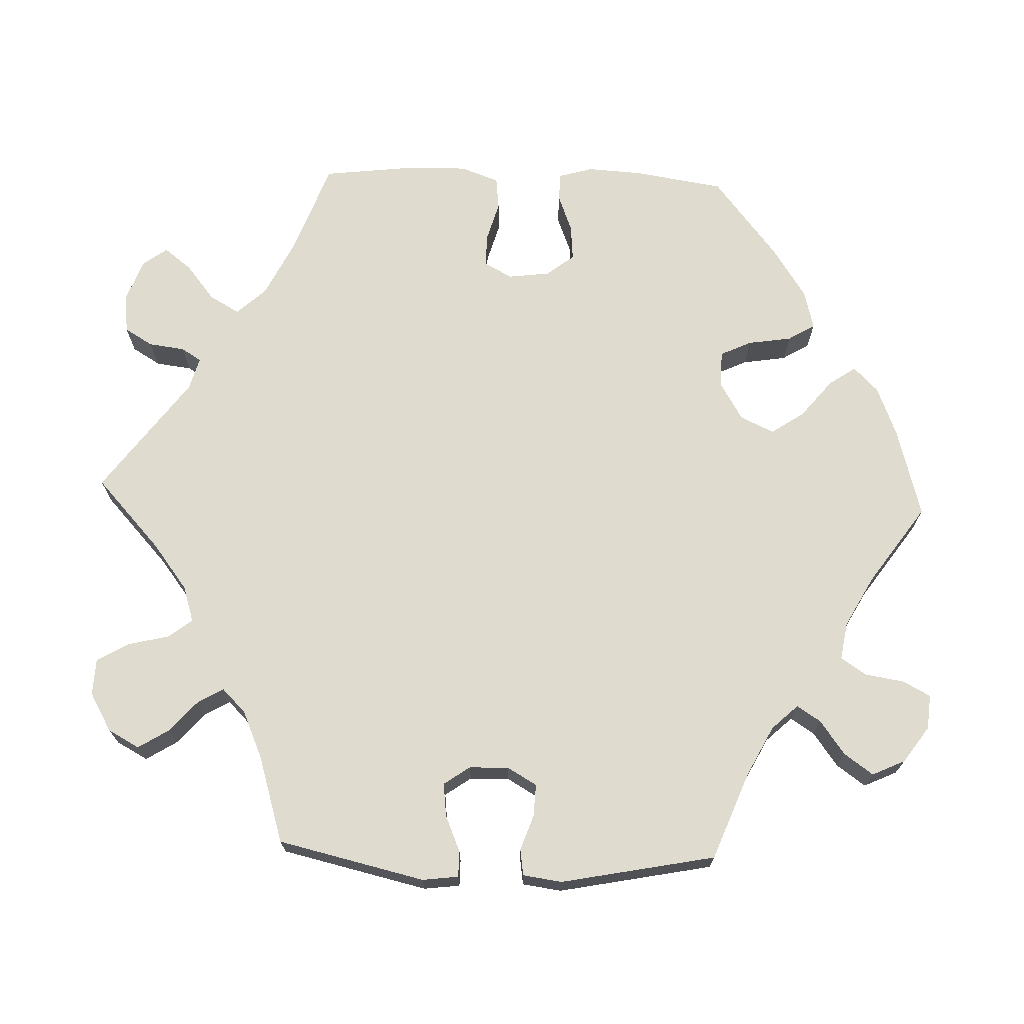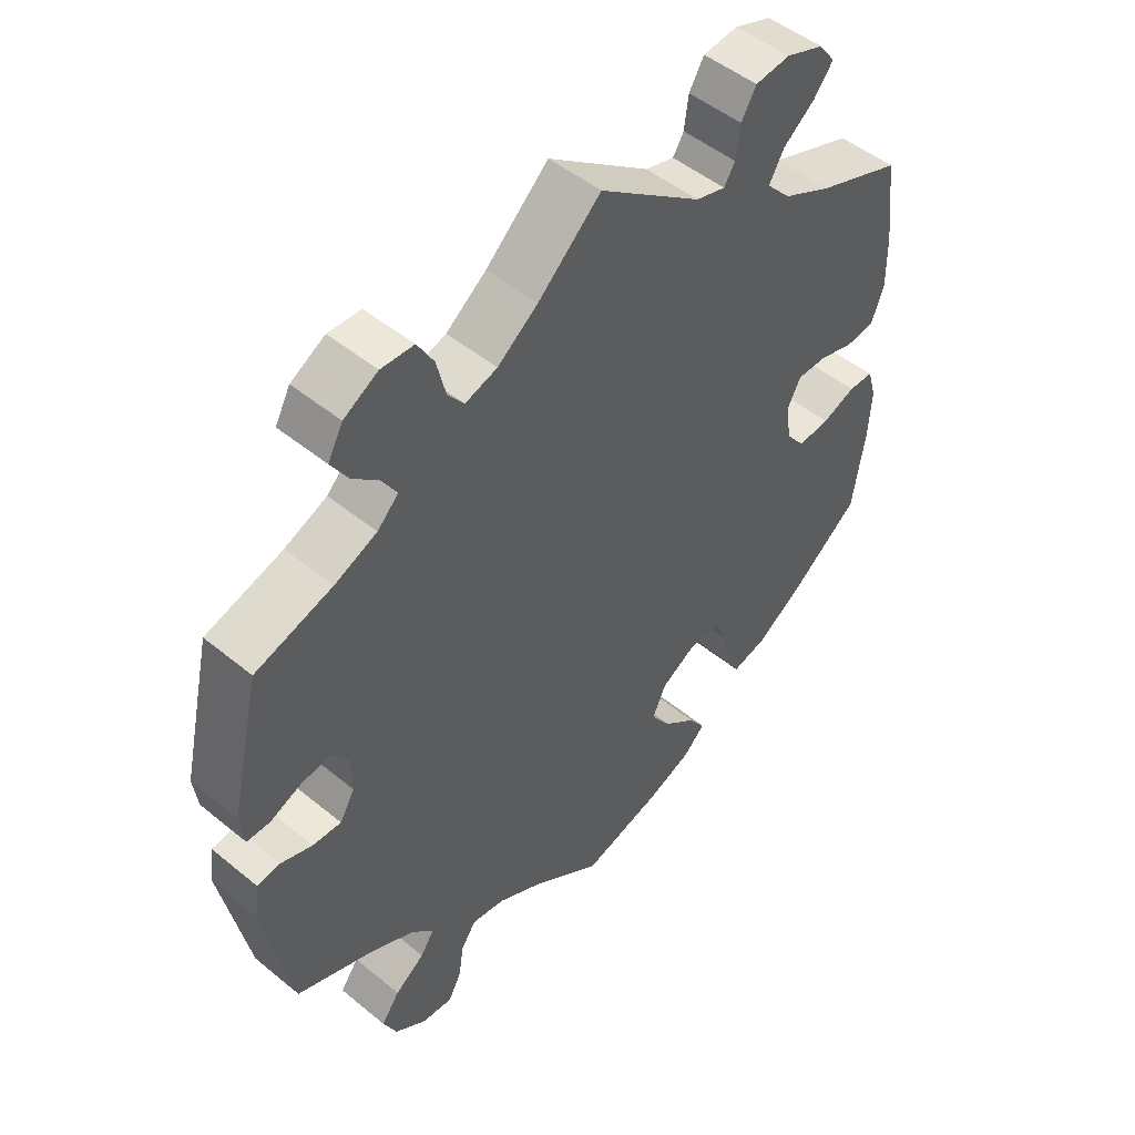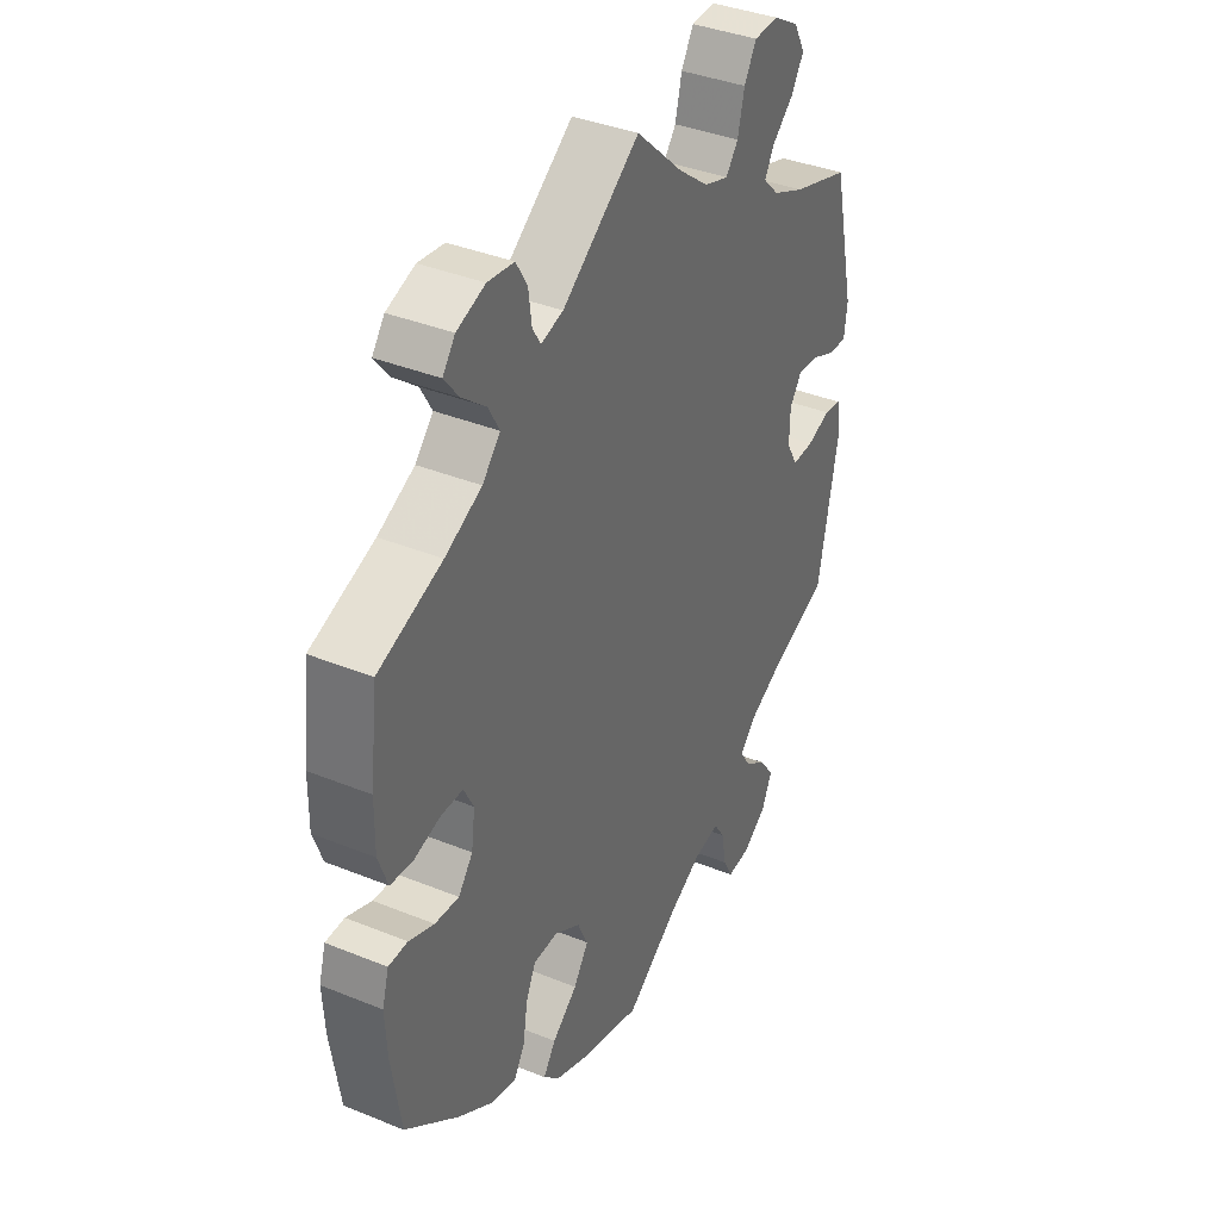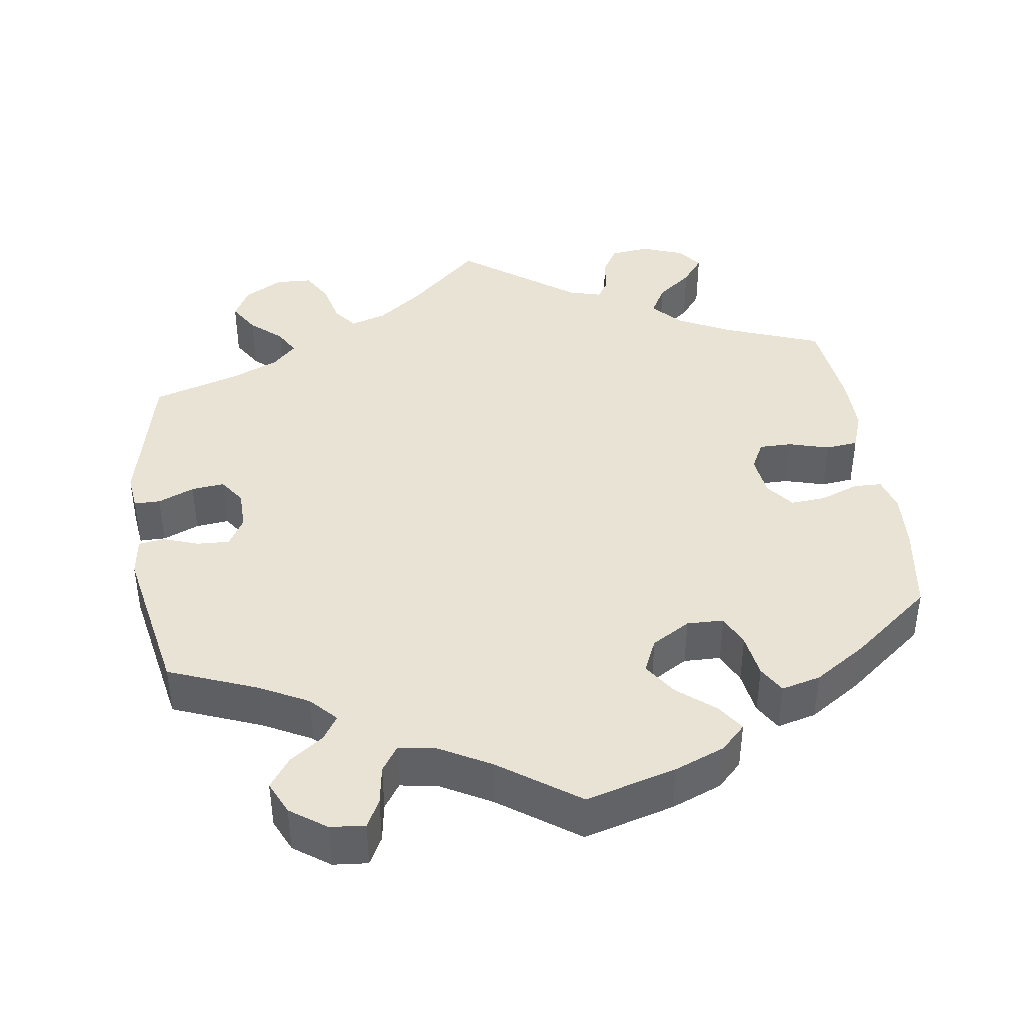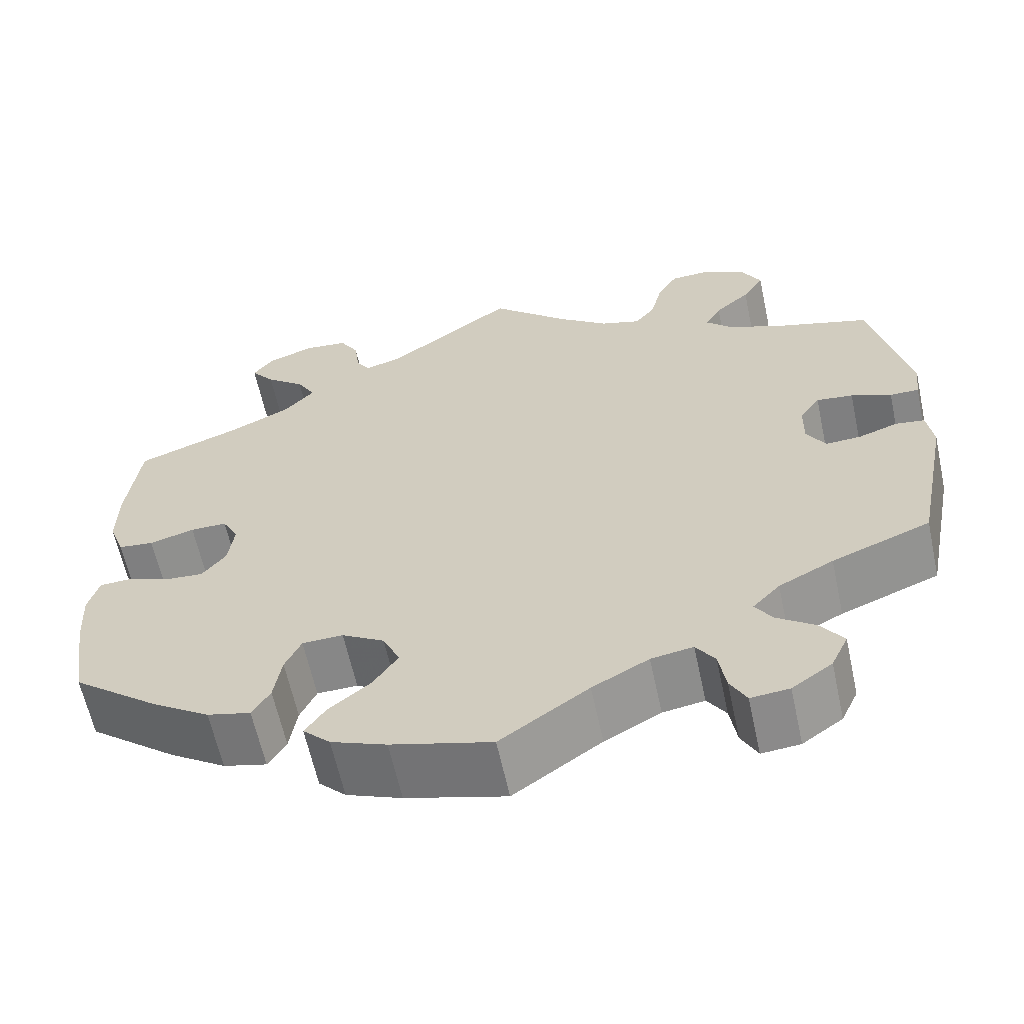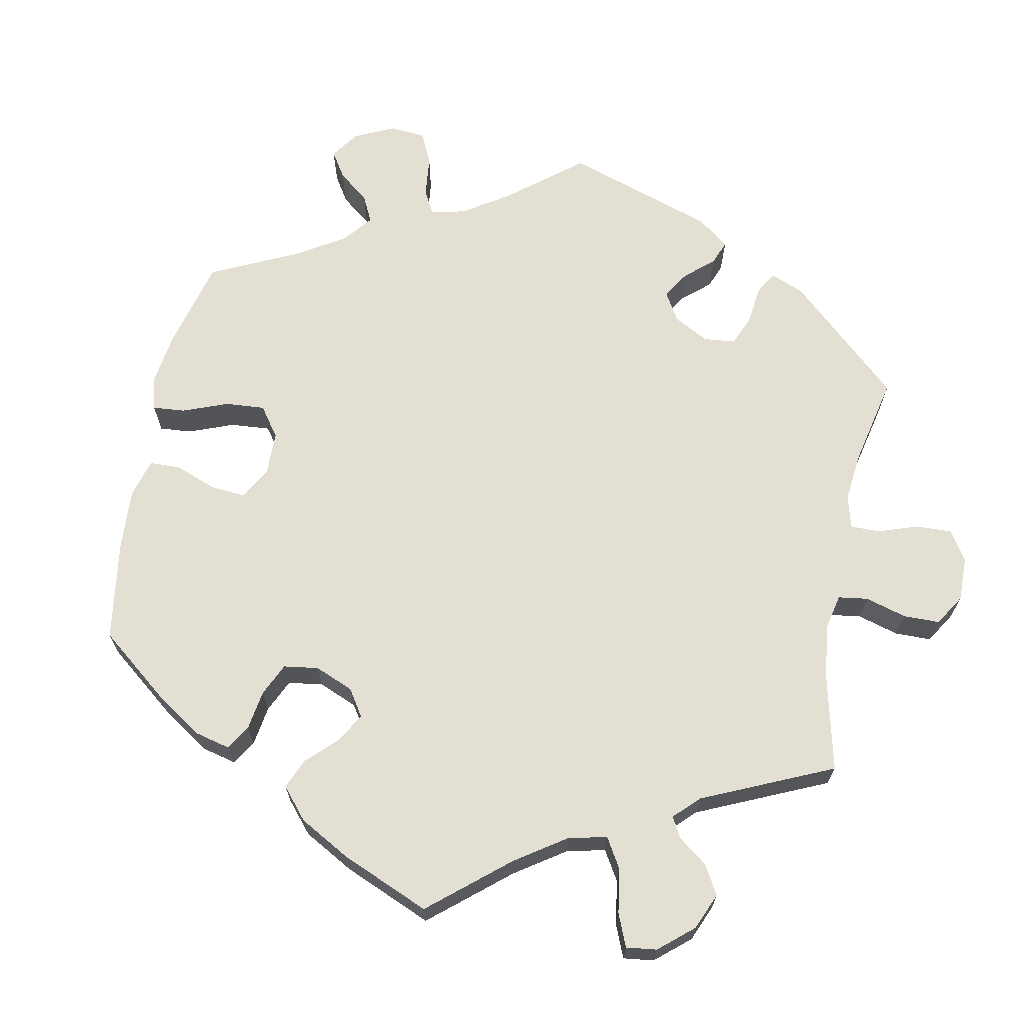
<metadata>
{"format":"obj","ext":"obj","renderer":"f3d","projection":"perspective","resolution":1024,"background":"white","views":[{"elev":70.5,"azim":92.1,"up":"+Y"},{"elev":49.4,"azim":132.2,"up":"+Z"},{"elev":37.8,"azim":-62.6,"up":"+Z"},{"elev":41.2,"azim":172.0,"up":"+Y"},{"elev":-62.2,"azim":12.2,"up":"+Z"},{"elev":66.9,"azim":-49.1,"up":"+Y"}]}
</metadata>
<code>
v 0.092 0.07 0.493
v 0.151 0.07 0.448
v 0.198 0.07 0.433
v 0.222 0.07 0.464
v 0.235 0.07 0.518
v 0.259 0.07 0.559
v 0.307 0.07 0.561
v 0.357 0.07 0.532
v 0.379 0.07 0.491
v 0.354 0.07 0.451
v 0.313 0.07 0.415
v 0.294 0.07 0.382
v 0.325 0.07 0.351
v 0.387 0.07 0.324
v 0.5 0.07 0.289
v 0.544 0.07 0.097
v 0.538 0.07 0.05
v 0.504 0.07 0.05
v 0.457 0.07 0.07
v 0.414 0.07 0.075
v 0.39 0.07 0.041
v 0.389 0.07 -0.011
v 0.411 0.07 -0.049
v 0.453 0.07 -0.047
v 0.499 0.07 -0.031
v 0.533 0.07 -0.036
v 0.54 0.07 -0.087
v 0.5 0.07 -0.289
v 0.385 0.07 -0.334
v 0.321 0.07 -0.367
v 0.289 0.07 -0.401
v 0.309 0.07 -0.432
v 0.353 0.07 -0.464
v 0.38 0.07 -0.502
v 0.36 0.07 -0.545
v 0.313 0.07 -0.578
v 0.268 0.07 -0.582
v 0.249 0.07 -0.546
v 0.241 0.07 -0.495
v 0.219 0.07 -0.462
v 0.17 0.07 -0.47
v 0.104 0.07 -0.506
v 0.001 0.07 -0.578
v -0.117 0.07 -0.545
v -0.182 0.07 -0.519
v -0.214 0.07 -0.487
v -0.19 0.07 -0.452
v -0.141 0.07 -0.412
v -0.112 0.07 -0.369
v -0.132 0.07 -0.325
v -0.182 0.07 -0.295
v -0.23 0.07 -0.296
v -0.249 0.07 -0.337
v -0.258 0.07 -0.394
v -0.279 0.07 -0.429
v -0.33 0.07 -0.416
v -0.397 0.07 -0.372
v -0.501 0.07 -0.289
v -0.519 0.07 -0.171
v -0.523 0.07 -0.1
v -0.51 0.07 -0.055
v -0.473 0.07 -0.054
v -0.424 0.07 -0.073
v -0.377 0.07 -0.077
v -0.349 0.07 -0.041
v -0.342 0.07 0.013
v -0.361 0.07 0.05
v -0.404 0.07 0.05
v -0.457 0.07 0.035
v -0.499 0.07 0.04
v -0.517 0.07 0.09
v -0.516 0.07 0.165
v -0.501 0.07 0.289
v -0.377 0.07 0.335
v -0.306 0.07 0.37
v -0.271 0.07 0.408
v -0.293 0.07 0.447
v -0.339 0.07 0.484
v -0.367 0.07 0.52
v -0.343 0.07 0.552
v -0.288 0.07 0.572
v -0.237 0.07 0.566
v -0.215 0.07 0.529
v -0.209 0.07 0.482
v -0.193 0.07 0.456
v -0.15 0.07 0.468
v 0 0.07 0.578
v 0.092 0 0.493
v 0.151 0 0.448
v 0.198 0 0.433
v 0.222 0 0.464
v 0.235 0 0.518
v 0.259 0 0.559
v 0.307 0 0.561
v 0.357 0 0.532
v 0.379 0 0.491
v 0.354 0 0.451
v 0.313 0 0.415
v 0.294 0 0.382
v 0.325 0 0.351
v 0.387 0 0.324
v 0.5 0 0.289
v 0.544 0 0.097
v 0.538 0 0.05
v 0.504 0 0.05
v 0.457 0 0.07
v 0.414 0 0.075
v 0.39 0 0.041
v 0.389 0 -0.011
v 0.411 0 -0.049
v 0.453 0 -0.047
v 0.499 0 -0.031
v 0.533 0 -0.036
v 0.54 0 -0.087
v 0.5 0 -0.289
v 0.385 0 -0.334
v 0.321 0 -0.367
v 0.289 0 -0.401
v 0.309 0 -0.432
v 0.353 0 -0.464
v 0.38 0 -0.502
v 0.36 0 -0.545
v 0.313 0 -0.578
v 0.268 0 -0.582
v 0.249 0 -0.546
v 0.241 0 -0.495
v 0.219 0 -0.462
v 0.17 0 -0.47
v 0.104 0 -0.506
v 0.001 0 -0.578
v -0.117 0 -0.545
v -0.182 0 -0.519
v -0.214 0 -0.487
v -0.19 0 -0.452
v -0.141 0 -0.412
v -0.112 0 -0.369
v -0.132 0 -0.325
v -0.182 0 -0.295
v -0.23 0 -0.296
v -0.249 0 -0.337
v -0.258 0 -0.394
v -0.279 0 -0.429
v -0.33 0 -0.416
v -0.397 0 -0.372
v -0.501 0 -0.289
v -0.519 0 -0.171
v -0.523 0 -0.1
v -0.51 0 -0.055
v -0.473 0 -0.054
v -0.424 0 -0.073
v -0.377 0 -0.077
v -0.349 0 -0.041
v -0.342 0 0.013
v -0.361 0 0.05
v -0.404 0 0.05
v -0.457 0 0.035
v -0.499 0 0.04
v -0.517 0 0.09
v -0.516 0 0.165
v -0.501 0 0.289
v -0.377 0 0.335
v -0.306 0 0.37
v -0.271 0 0.408
v -0.293 0 0.447
v -0.339 0 0.484
v -0.367 0 0.52
v -0.343 0 0.552
v -0.288 0 0.572
v -0.237 0 0.566
v -0.215 0 0.529
v -0.209 0 0.482
v -0.193 0 0.456
v -0.15 0 0.468
v 0 0 0.578
f 86 87 1
f 85 86 1 2
f 81 82 83 84
f 81 84 85
f 80 81 85
f 77 78 79 80
f 76 77 80 85
f 75 76 85 2
f 71 72 73 74
f 68 69 70 71
f 67 68 71 74
f 66 67 74 75
f 60 61 62 63
f 60 63 64
f 59 60 64
f 58 59 64
f 57 58 64 65
f 53 54 55 56
f 52 53 56 57
f 45 46 47 48
f 45 48 49
f 42 43 44 45
f 41 42 45 49
f 40 41 49 50
f 36 37 38 39
f 36 39 40
f 35 36 40
f 32 33 34 35
f 31 32 35 40
f 30 31 40 50
f 26 27 28 29
f 24 25 26 29
f 23 24 29 30
f 22 23 30 50
f 16 17 18 19
f 14 15 16 19
f 13 14 19 20
f 12 13 20 21
f 8 9 10 11
f 8 11 12
f 7 8 12
f 4 5 6 7
f 3 4 7 12
f 66 75 2 3
f 65 66 3 12
f 52 57 65 12
f 51 52 12 21
f 21 22 50 51
f 88 174 173
f 89 88 173 172
f 171 170 169 168
f 172 171 168
f 172 168 167
f 167 166 165 164
f 172 167 164 163
f 89 172 163 162
f 161 160 159 158
f 158 157 156 155
f 161 158 155 154
f 162 161 154 153
f 150 149 148 147
f 151 150 147
f 151 147 146
f 151 146 145
f 152 151 145 144
f 143 142 141 140
f 144 143 140 139
f 135 134 133 132
f 136 135 132
f 132 131 130 129
f 136 132 129 128
f 137 136 128 127
f 126 125 124 123
f 127 126 123
f 127 123 122
f 122 121 120 119
f 127 122 119 118
f 137 127 118 117
f 116 115 114 113
f 116 113 112 111
f 117 116 111 110
f 137 117 110 109
f 106 105 104 103
f 106 103 102 101
f 107 106 101 100
f 108 107 100 99
f 98 97 96 95
f 99 98 95
f 99 95 94
f 94 93 92 91
f 99 94 91 90
f 90 89 162 153
f 99 90 153 152
f 99 152 144 139
f 108 99 139 138
f 138 137 109 108
f 1 88 89 2
f 2 89 90 3
f 3 90 91 4
f 4 91 92 5
f 5 92 93 6
f 6 93 94 7
f 7 94 95 8
f 8 95 96 9
f 9 96 97 10
f 10 97 98 11
f 11 98 99 12
f 12 99 100 13
f 13 100 101 14
f 14 101 102 15
f 15 102 103 16
f 16 103 104 17
f 17 104 105 18
f 18 105 106 19
f 19 106 107 20
f 20 107 108 21
f 21 108 109 22
f 22 109 110 23
f 23 110 111 24
f 24 111 112 25
f 25 112 113 26
f 26 113 114 27
f 27 114 115 28
f 28 115 116 29
f 29 116 117 30
f 30 117 118 31
f 31 118 119 32
f 32 119 120 33
f 33 120 121 34
f 34 121 122 35
f 35 122 123 36
f 36 123 124 37
f 37 124 125 38
f 38 125 126 39
f 39 126 127 40
f 40 127 128 41
f 41 128 129 42
f 42 129 130 43
f 43 130 131 44
f 44 131 132 45
f 45 132 133 46
f 46 133 134 47
f 47 134 135 48
f 48 135 136 49
f 49 136 137 50
f 50 137 138 51
f 51 138 139 52
f 52 139 140 53
f 53 140 141 54
f 54 141 142 55
f 55 142 143 56
f 56 143 144 57
f 57 144 145 58
f 58 145 146 59
f 59 146 147 60
f 60 147 148 61
f 61 148 149 62
f 62 149 150 63
f 63 150 151 64
f 64 151 152 65
f 65 152 153 66
f 66 153 154 67
f 67 154 155 68
f 68 155 156 69
f 69 156 157 70
f 70 157 158 71
f 71 158 159 72
f 72 159 160 73
f 73 160 161 74
f 74 161 162 75
f 75 162 163 76
f 76 163 164 77
f 77 164 165 78
f 78 165 166 79
f 79 166 167 80
f 80 167 168 81
f 81 168 169 82
f 82 169 170 83
f 83 170 171 84
f 84 171 172 85
f 85 172 173 86
f 86 173 174 87
f 87 174 88 1

</code>
